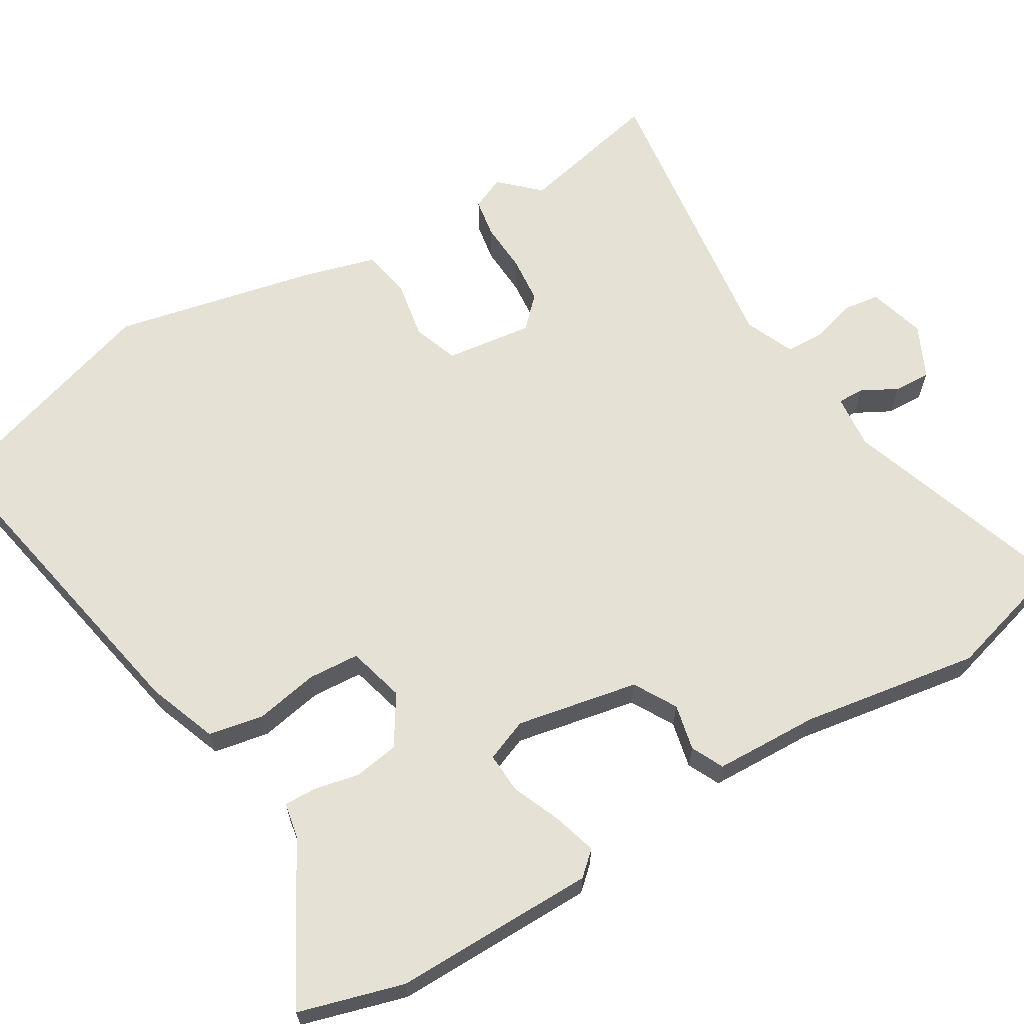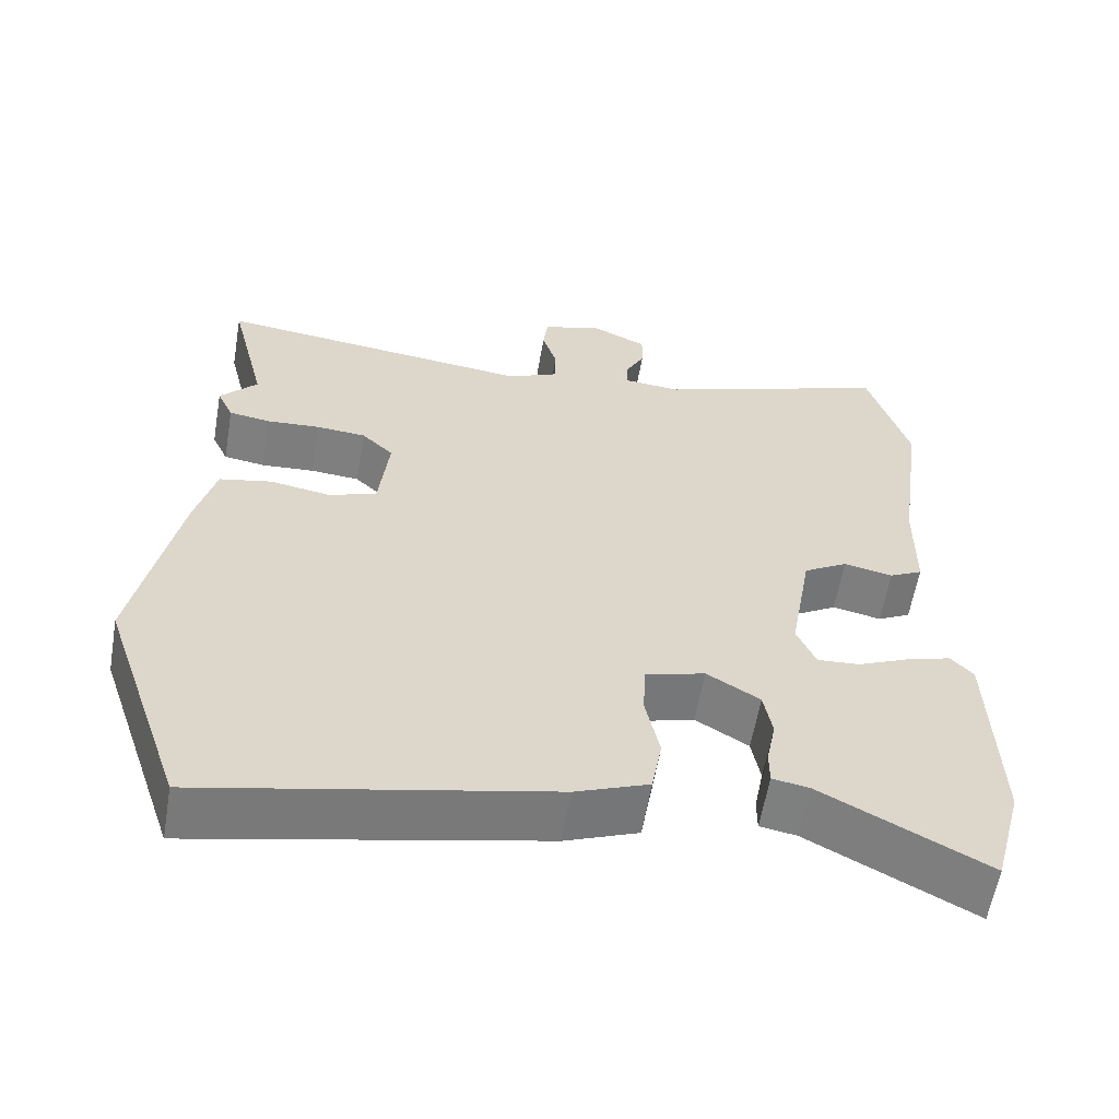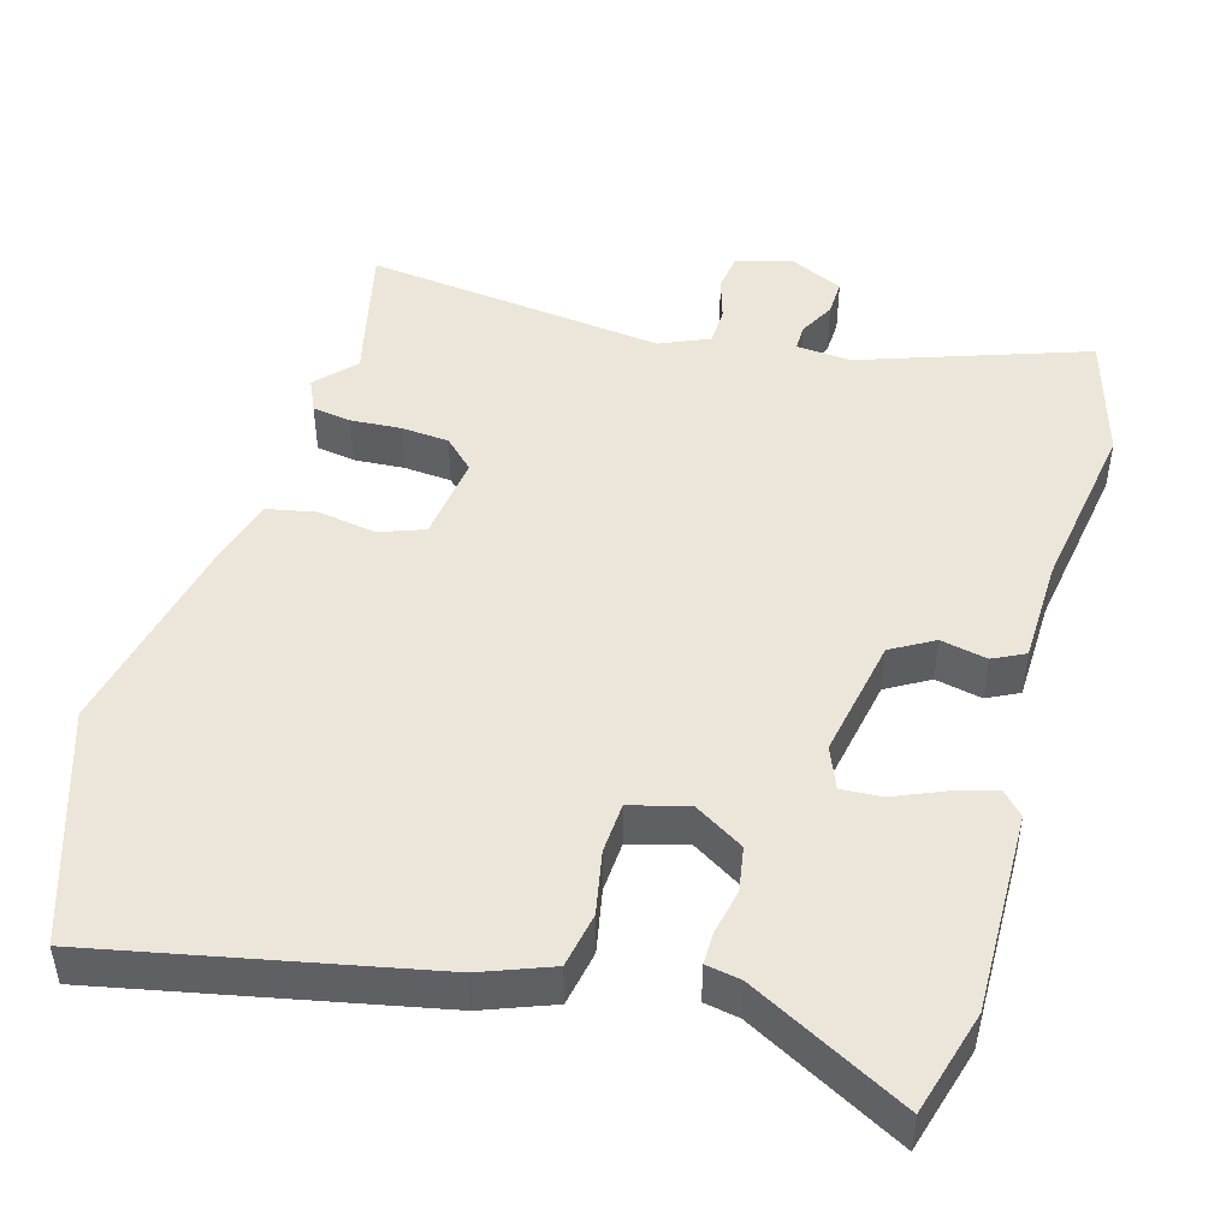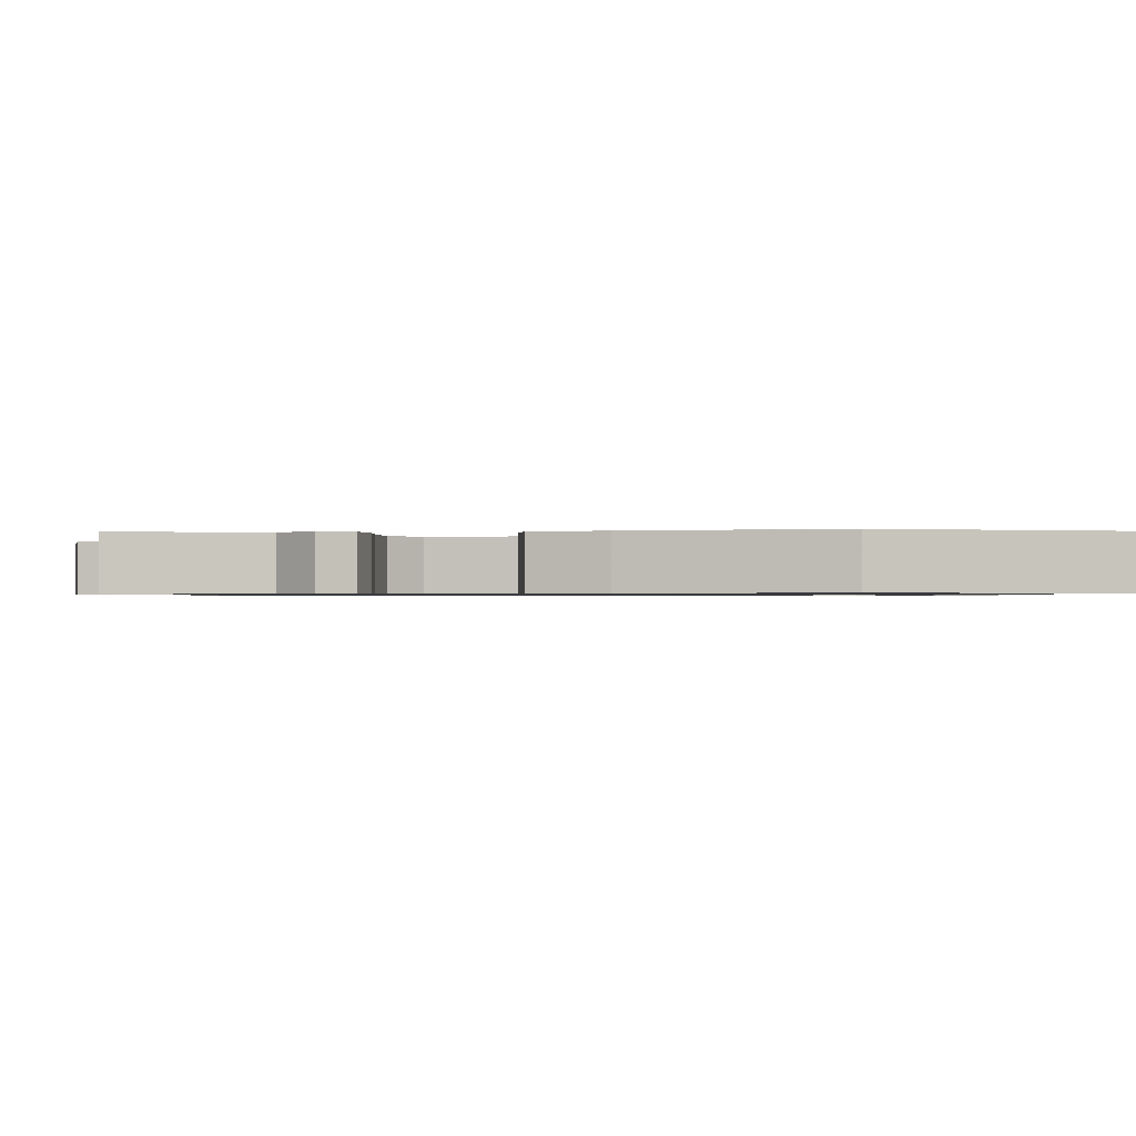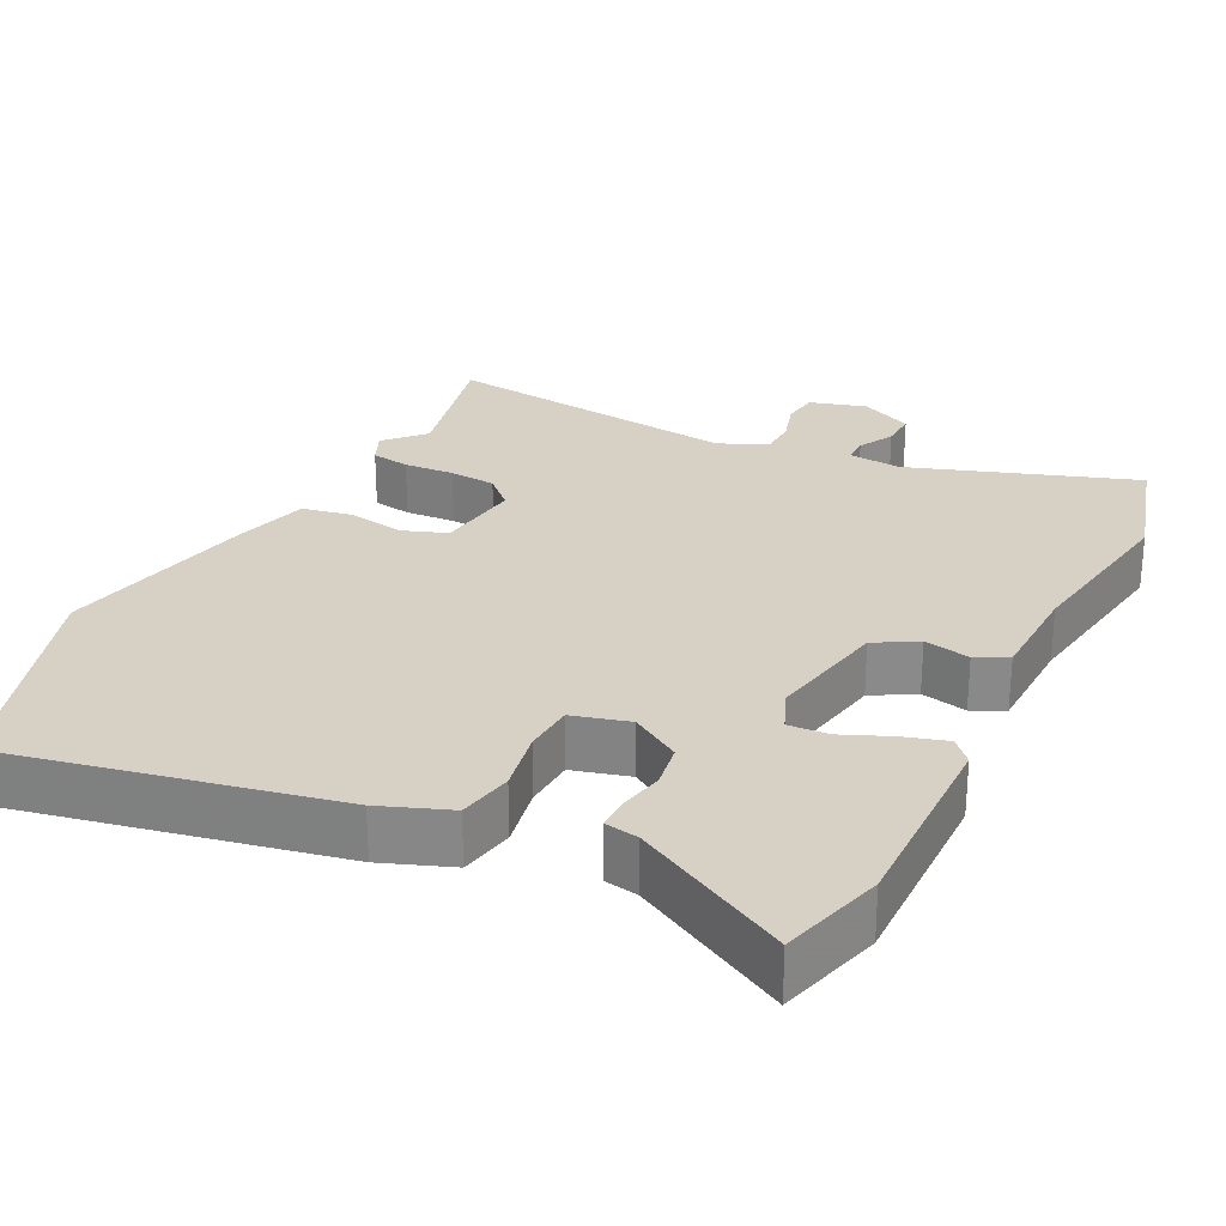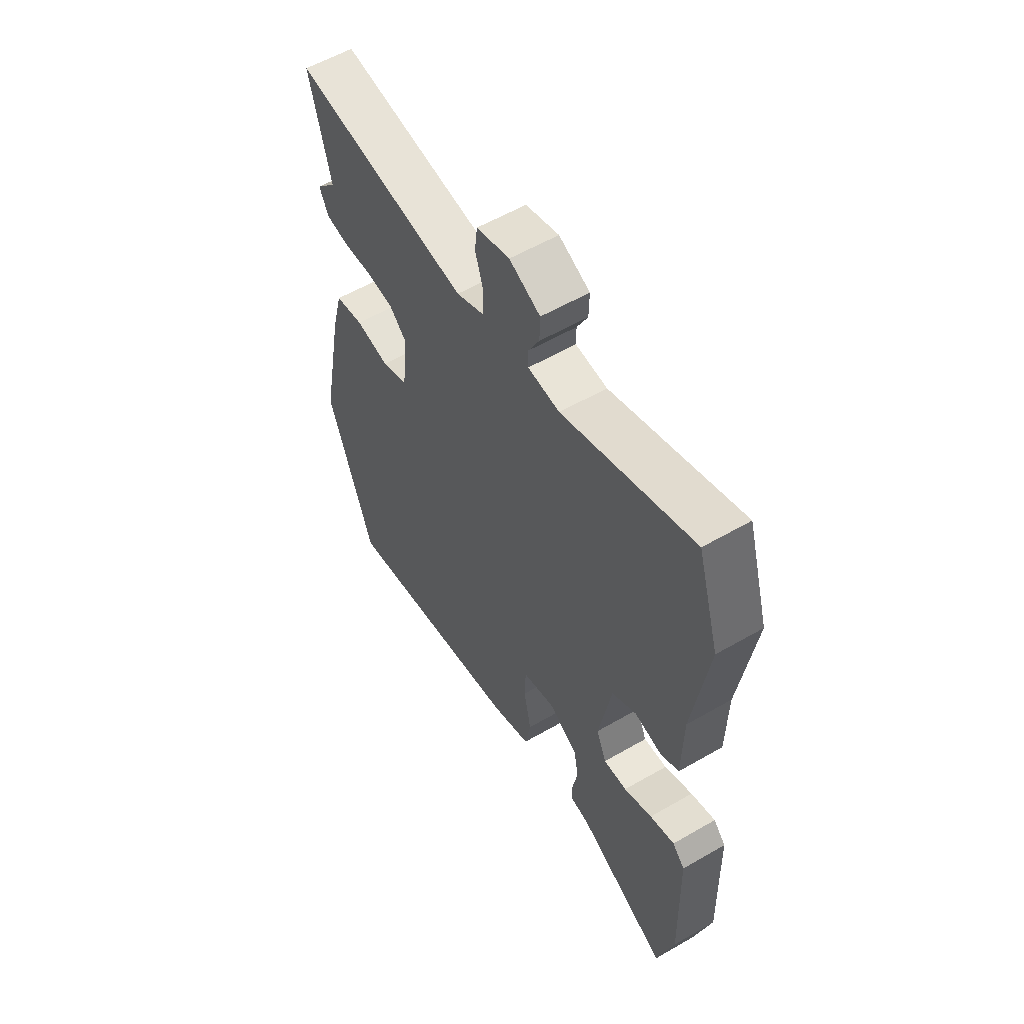
<metadata>
{"format":"obj","ext":"obj","renderer":"f3d","projection":"perspective","resolution":1024,"background":"white","views":[{"elev":64.3,"azim":-119.8,"up":"+Y"},{"elev":-59.6,"azim":170.3,"up":"+Z"},{"elev":46.8,"azim":-163.4,"up":"+Y"},{"elev":-0.8,"azim":93.8,"up":"+Y"},{"elev":26.8,"azim":-152.6,"up":"+Y"},{"elev":57.9,"azim":-120.9,"up":"+Z"}]}
</metadata>
<code>
v -0.481 0.07 -0.57
v -0.519 0.07 -0.428
v -0.511 0.07 -0.154
v -0.482 0.07 -0.123
v -0.424 0.07 -0.141
v -0.358 0.07 -0.17
v -0.303 0.07 -0.174
v -0.279 0.07 -0.117
v -0.308 0.07 0.049
v -0.365 0.07 0.083
v -0.428 0.07 0.07
v -0.471 0.07 0.092
v -0.473 0.07 0.234
v -0.507 0.07 0.476
v -0.455 0.07 0.648
v -0.15 0.07 0.539
v -0.076 0.07 0.545
v -0.076 0.07 0.581
v -0.101 0.07 0.63
v -0.102 0.07 0.68
v -0.03 0.07 0.713
v 0.047 0.07 0.69
v 0.053 0.07 0.64
v 0.034 0.07 0.58
v 0.035 0.07 0.528
v 0.101 0.07 0.498
v 0.511 0.07 0.544
v 0.463 0.07 0.349
v 0.511 0.07 0.296
v 0.49 0.07 0.251
v 0.437 0.07 0.243
v 0.368 0.07 0.248
v 0.304 0.07 0.243
v 0.263 0.07 0.204
v 0.276 0.07 0.085
v 0.337 0.07 0.062
v 0.416 0.07 0.075
v 0.483 0.07 0.061
v 0.509 0.07 -0.039
v 0.563 0.07 -0.315
v 0.456 0.07 -0.628
v 0.014 0.07 -0.533
v -0.08 0.07 -0.496
v -0.093 0.07 -0.421
v -0.075 0.07 -0.335
v -0.078 0.07 -0.266
v -0.155 0.07 -0.244
v -0.223 0.07 -0.285
v -0.234 0.07 -0.346
v -0.222 0.07 -0.407
v -0.222 0.07 -0.451
v -0.269 0.07 -0.459
v -0.481 0 -0.57
v -0.519 0 -0.428
v -0.511 0 -0.154
v -0.482 0 -0.123
v -0.424 0 -0.141
v -0.358 0 -0.17
v -0.303 0 -0.174
v -0.279 0 -0.117
v -0.308 0 0.049
v -0.365 0 0.083
v -0.428 0 0.07
v -0.471 0 0.092
v -0.473 0 0.234
v -0.507 0 0.476
v -0.455 0 0.648
v -0.15 0 0.539
v -0.076 0 0.545
v -0.076 0 0.581
v -0.101 0 0.63
v -0.102 0 0.68
v -0.03 0 0.713
v 0.047 0 0.69
v 0.053 0 0.64
v 0.034 0 0.58
v 0.035 0 0.528
v 0.101 0 0.498
v 0.511 0 0.544
v 0.463 0 0.349
v 0.511 0 0.296
v 0.49 0 0.251
v 0.437 0 0.243
v 0.368 0 0.248
v 0.304 0 0.243
v 0.263 0 0.204
v 0.276 0 0.085
v 0.337 0 0.062
v 0.416 0 0.075
v 0.483 0 0.061
v 0.509 0 -0.039
v 0.563 0 -0.315
v 0.456 0 -0.628
v 0.014 0 -0.533
v -0.08 0 -0.496
v -0.093 0 -0.421
v -0.075 0 -0.335
v -0.078 0 -0.266
v -0.155 0 -0.244
v -0.223 0 -0.285
v -0.234 0 -0.346
v -0.222 0 -0.407
v -0.222 0 -0.451
v -0.269 0 -0.459
f 49 50 51 52
f 4 5 6
f 3 4 6
f 2 3 6
f 1 2 6
f 52 1 6
f 49 52 6
f 48 49 6
f 47 48 6 7
f 46 47 7 8
f 43 44 45
f 42 43 45
f 41 42 45
f 40 41 45
f 39 40 45
f 38 39 45
f 37 38 45
f 36 37 45
f 35 36 45 46
f 46 8 9
f 35 46 9
f 34 35 9
f 30 31 32
f 29 30 32
f 28 29 32
f 28 32 33
f 27 28 33
f 26 27 33
f 34 9 10
f 33 34 10
f 26 33 10
f 25 26 10
f 22 23 24
f 21 22 24
f 20 21 24
f 19 20 24
f 18 19 24
f 17 18 24 25
f 13 14 15 16
f 16 17 25
f 13 16 25
f 12 13 25
f 11 12 25
f 10 11 25
f 104 103 102 101
f 58 57 56
f 58 56 55
f 58 55 54
f 58 54 53
f 58 53 104
f 58 104 101
f 58 101 100
f 59 58 100 99
f 60 59 99 98
f 97 96 95
f 97 95 94
f 97 94 93
f 97 93 92
f 97 92 91
f 97 91 90
f 97 90 89
f 97 89 88
f 98 97 88 87
f 61 60 98
f 61 98 87
f 61 87 86
f 84 83 82
f 84 82 81
f 84 81 80
f 85 84 80
f 85 80 79
f 85 79 78
f 62 61 86
f 62 86 85
f 62 85 78
f 62 78 77
f 76 75 74
f 76 74 73
f 76 73 72
f 76 72 71
f 76 71 70
f 77 76 70 69
f 68 67 66 65
f 77 69 68
f 77 68 65
f 77 65 64
f 77 64 63
f 77 63 62
f 1 53 54 2
f 2 54 55 3
f 3 55 56 4
f 4 56 57 5
f 5 57 58 6
f 6 58 59 7
f 7 59 60 8
f 8 60 61 9
f 9 61 62 10
f 10 62 63 11
f 11 63 64 12
f 12 64 65 13
f 13 65 66 14
f 14 66 67 15
f 15 67 68 16
f 16 68 69 17
f 17 69 70 18
f 18 70 71 19
f 19 71 72 20
f 20 72 73 21
f 21 73 74 22
f 22 74 75 23
f 23 75 76 24
f 24 76 77 25
f 25 77 78 26
f 26 78 79 27
f 27 79 80 28
f 28 80 81 29
f 29 81 82 30
f 30 82 83 31
f 31 83 84 32
f 32 84 85 33
f 33 85 86 34
f 34 86 87 35
f 35 87 88 36
f 36 88 89 37
f 37 89 90 38
f 38 90 91 39
f 39 91 92 40
f 40 92 93 41
f 41 93 94 42
f 42 94 95 43
f 43 95 96 44
f 44 96 97 45
f 45 97 98 46
f 46 98 99 47
f 47 99 100 48
f 48 100 101 49
f 49 101 102 50
f 50 102 103 51
f 51 103 104 52
f 52 104 53 1

</code>
